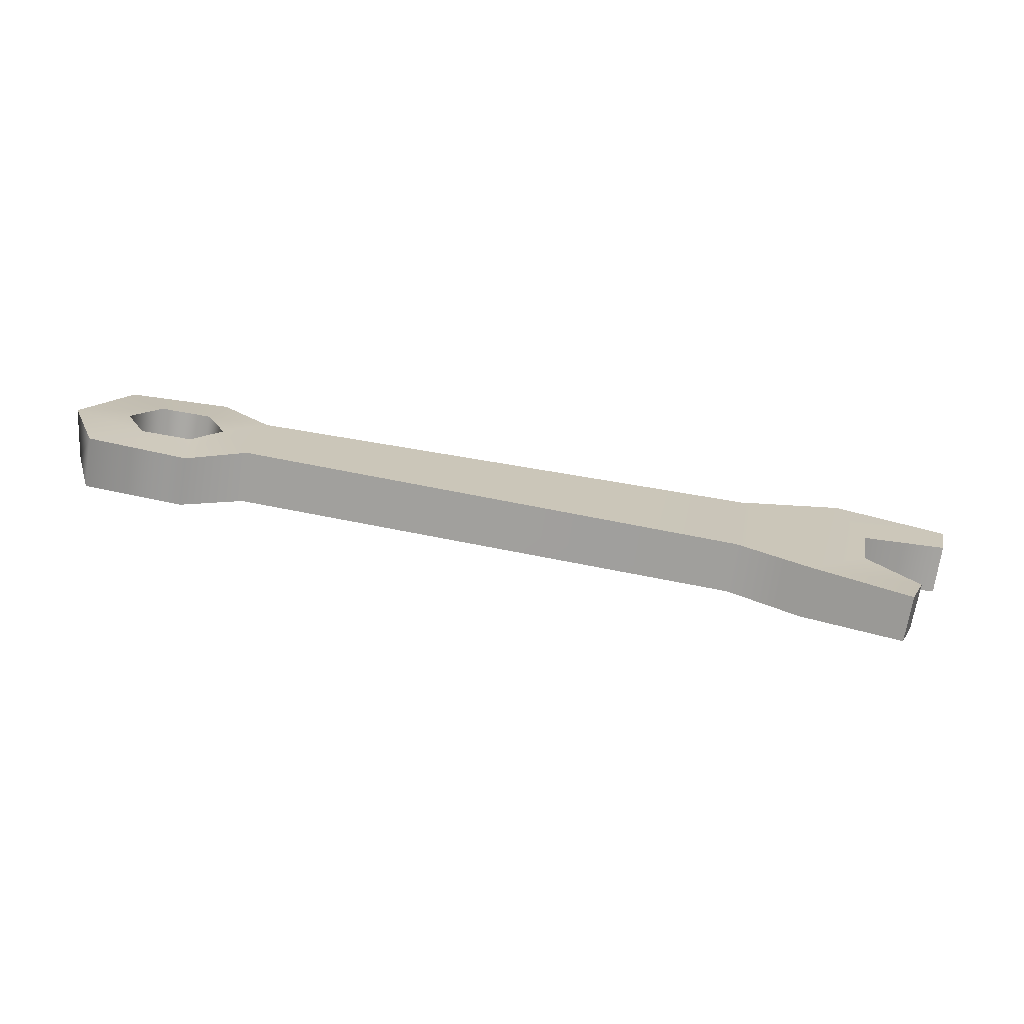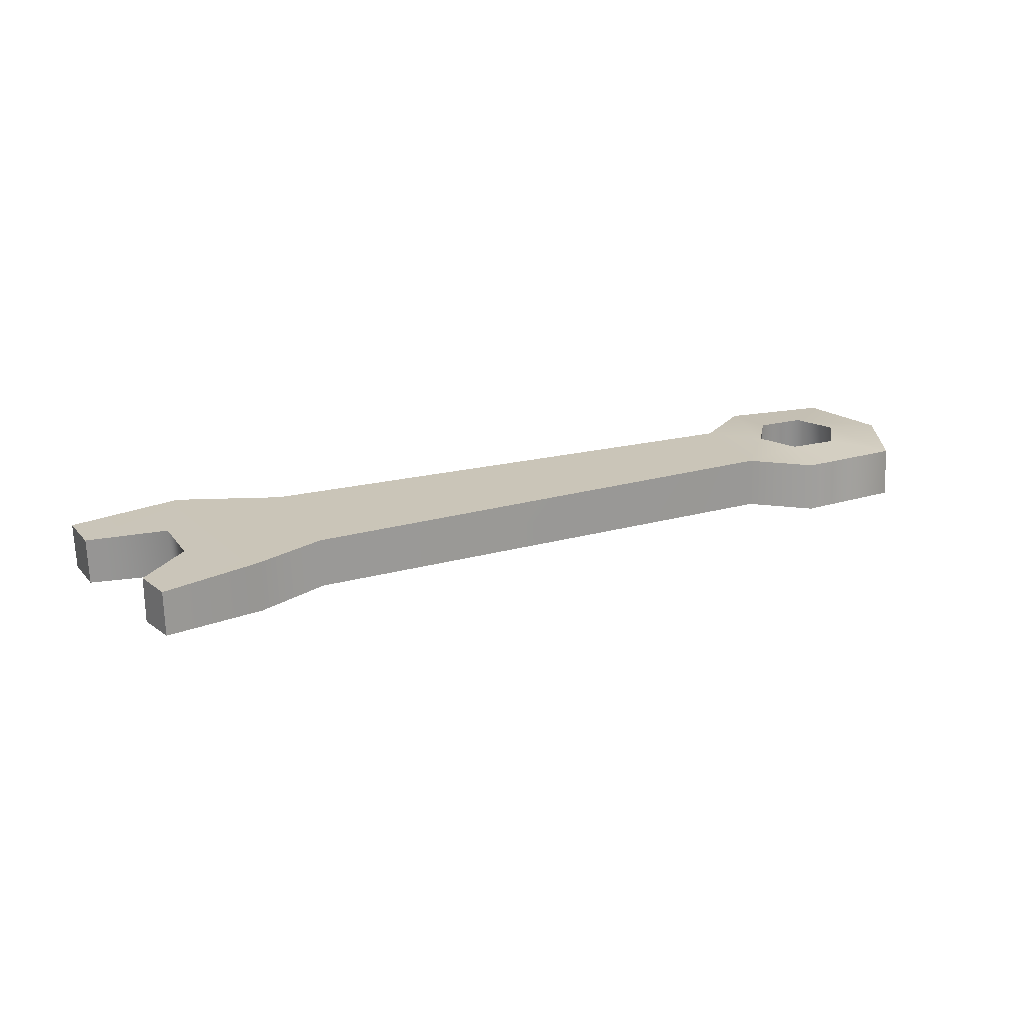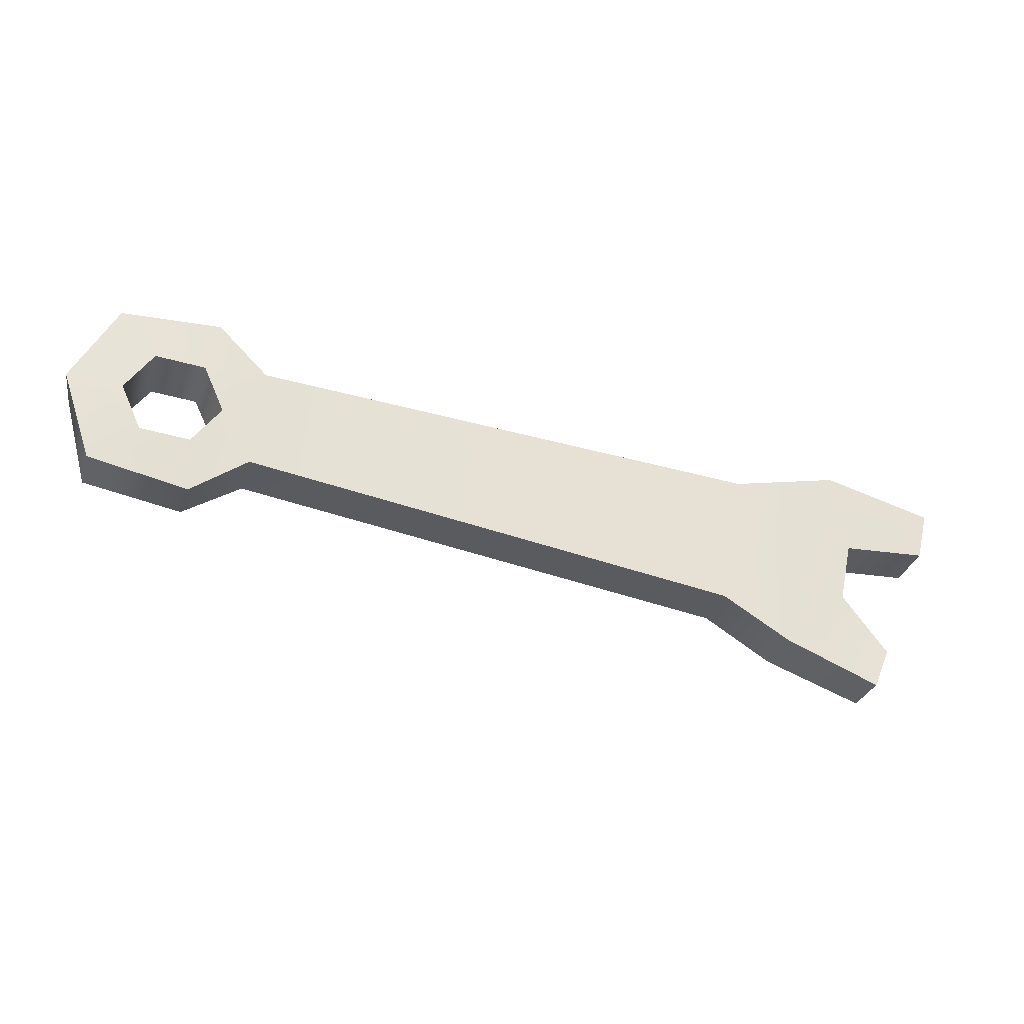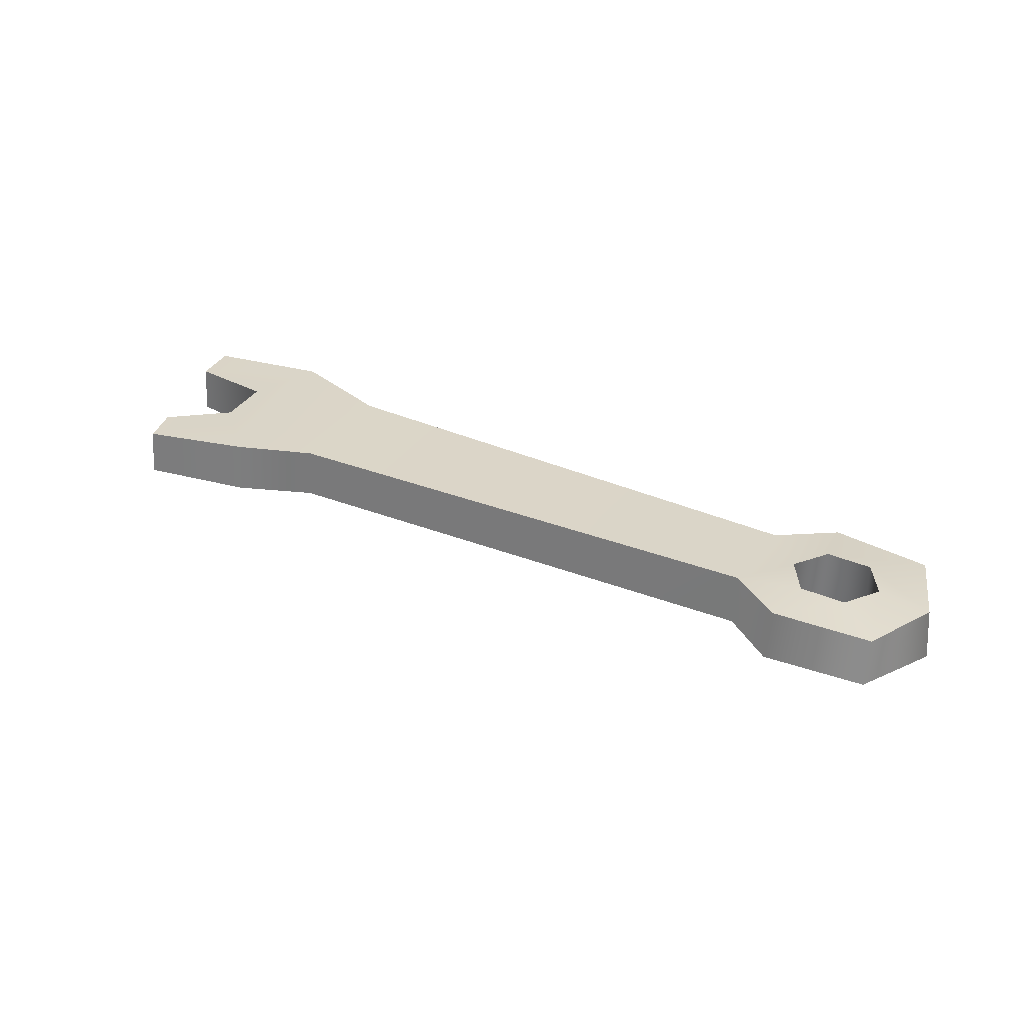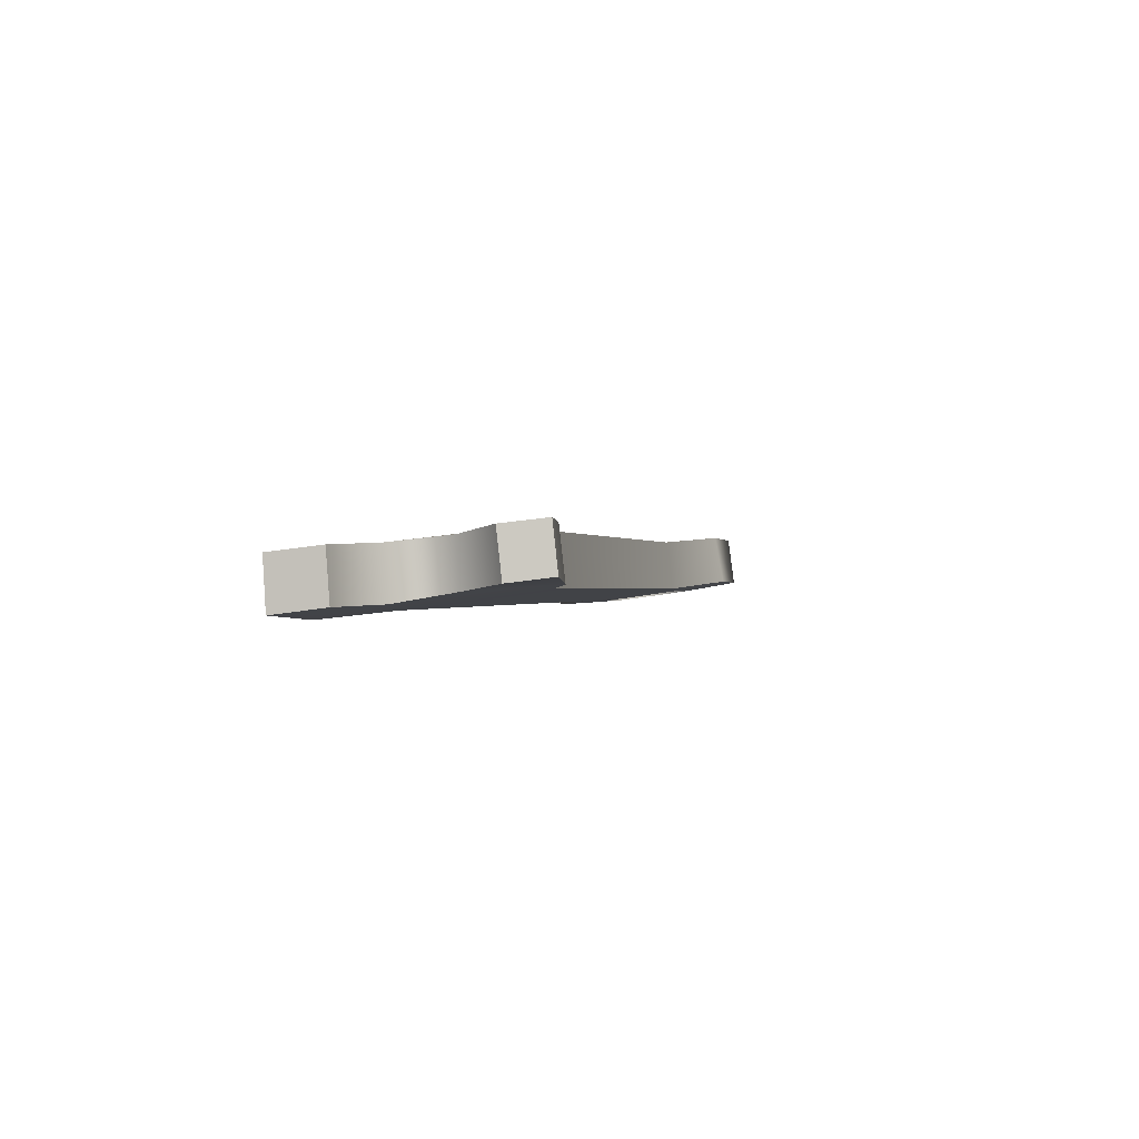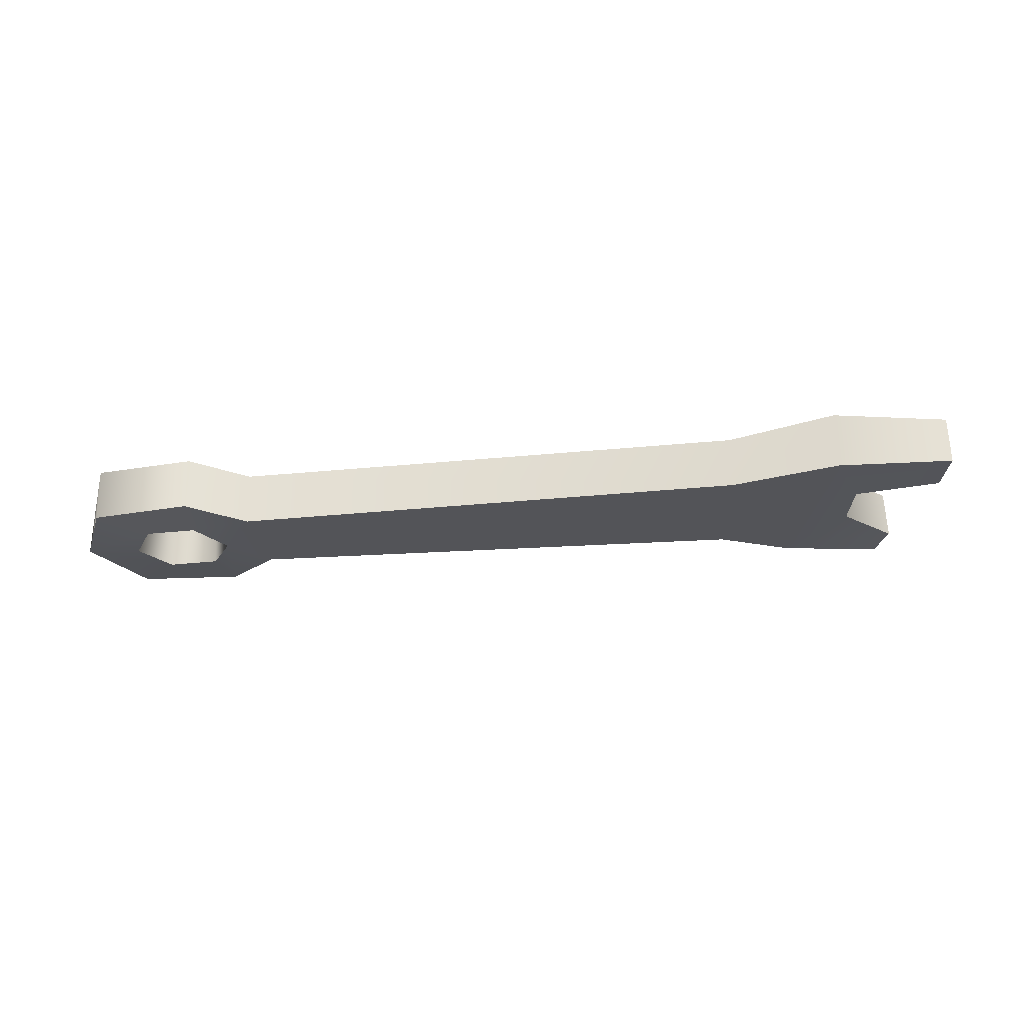
<metadata>
{"format":"obj","ext":"obj","renderer":"f3d","projection":"perspective","resolution":1024,"background":"white","views":[{"elev":-79.2,"azim":-8.7,"up":"+Z"},{"elev":28.5,"azim":163.5,"up":"+Y"},{"elev":-38.6,"azim":-16.6,"up":"+Z"},{"elev":35.6,"azim":-148.2,"up":"+Y"},{"elev":0.4,"azim":111.0,"up":"+Y"},{"elev":-32.4,"azim":9.5,"up":"+Y"}]}
</metadata>
<code>
g DartTurret_02_CorpsePart
v -0.4822 0.06374 0.008414
v -0.4746 0.06979 -0.07141
v -0.3939 0.06232 -0.01546
v -0.447 0.0576 0.06333
v -0.5478 0.06339 0.01145
v -0.6151 0.06663 -0.05284
v -0.5478 0.06339 0.01145
v -0.4822 0.06374 0.008414
v -0.481 -0.01568 -0.008798
v -0.5525 -0.01682 -0.00568
v -0.4822 0.06374 0.008414
v -0.447 0.0576 0.06333
v -0.4425 -0.02502 0.04837
v -0.481 -0.01568 -0.008798
v -0.4746 0.06979 -0.07141
v -0.4732 -0.0008606 -0.0852
v -0.395 -0.01135 -0.02492
v -0.3939 0.06232 -0.01546
v -0.4732 -0.0008606 -0.0852
v -0.481 -0.01568 -0.008798
v -0.4425 -0.02502 0.04837
v -0.395 -0.01135 -0.02492
v -0.4755 -0.03318 0.1144
v -0.4621 -0.0401 0.1926
v -0.3879 -0.03237 0.1237
v -0.3866 0.04326 0.133
v -0.4606 0.03419 0.2019
v -0.477 0.05112 0.1212
v -0.477 0.05112 0.1212
v -0.5425 0.0508 0.1242
v -0.5471 -0.03429 0.1172
v -0.4755 -0.03318 0.1144
v -0.5779 0.05691 0.06932
v -0.6538 0.04993 0.07161
v -0.5779 0.05691 0.06932
v -0.5847 -0.02546 0.05734
v -0.6041 0.03559 0.1915
v -0.5425 0.0508 0.1242
v -0.6635 -0.02152 0.06218
v -0.6044 -0.03931 0.182
v -0.5471 -0.03429 0.1172
v -0.5847 -0.02546 0.05734
v -0.6041 0.03559 0.1915
v -0.6044 -0.03931 0.182
v -0.6635 -0.02152 0.06218
v -0.6538 0.04993 0.07161
v -0.6152 -0.004627 -0.06264
v -0.6151 0.06663 -0.05284
v -0.5525 -0.01682 -0.00568
v -0.6152 -0.004627 -0.06264
v 0.32 0.0003139 -0.1014
v 0.3198 0.0721 -0.0929
v 0.3198 0.0721 -0.0929
v 0.3471 0.04683 0.1049
v 0.4188 0.08058 -0.1472
v 0.5008 0.0427 0.1495
v 0.347 -0.02781 0.09626
v 0.3471 0.04683 0.1049
v 0.5008 0.0427 0.1495
v 0.5008 -0.03547 0.1344
v -0.3866 0.04326 0.133
v -0.3879 -0.03237 0.1237
v 0.32 0.0003139 -0.1014
v 0.347 -0.02781 0.09626
v 0.5008 -0.03547 0.1344
v 0.4187 0.006915 -0.1559
v 0.5136 -0.0003746 -0.06335
v 0.5274 -0.01514 0.02121
v 0.5274 -0.01514 0.02121
v 0.5276 0.05624 0.02927
v 0.5128 0.06548 -0.05671
v 0.5136 -0.0003746 -0.06335
v 0.4187 0.006915 -0.1559
v 0.4188 0.08058 -0.1472
v 0.6632 0.04466 0.1084
v 0.6635 -0.02508 0.1041
v 0.5276 0.05624 0.02927
v 0.6477 0.05341 0.03832
v 0.6632 0.04466 0.1084
v 0.5128 0.06548 -0.05671
v 0.6477 0.05341 0.03832
v 0.6483 -0.01576 0.03263
v 0.6635 -0.02508 0.1041
v 0.6632 0.04466 0.1084
v 0.5579 0.0834 -0.1937
v 0.5793 0.07627 -0.1354
v -0.4621 -0.0401 0.1926
v -0.4606 0.03419 0.2019
v 0.5793 0.07627 -0.1354
v 0.5812 0.01026 -0.1441
v 0.5579 0.0834 -0.1937
v 0.5592 0.01785 -0.2019
v 0.5812 0.01026 -0.1441
v 0.5793 0.07627 -0.1354
v 0.5592 0.01785 -0.2019
v 0.5579 0.0834 -0.1937
v 0.5812 0.01026 -0.1441
v 0.5592 0.01785 -0.2019
v 0.6477 0.05341 0.03832
v 0.6483 -0.01576 0.03263
v 0.6635 -0.02508 0.1041
v 0.6483 -0.01576 0.03263
g DartTurret_02_CorpsePart_0
f 3 2 1
f 4 3 1
f 2 6 5
f 1 2 5
f 9 8 7
f 10 9 7
f 13 12 11
f 14 13 11
f 17 16 15
f 18 17 15
f 21 20 19
f 22 21 19
f 25 24 23
f 21 25 23
f 27 26 4
f 28 27 4
f 31 30 29
f 32 31 29
f 4 26 3
f 6 34 33
f 5 6 33
f 10 7 35
f 36 10 35
f 36 35 30
f 31 36 30
f 37 27 28
f 38 37 28
f 41 40 39
f 42 41 39
f 34 37 38
f 33 34 38
f 45 44 43
f 46 45 43
f 15 16 47
f 48 15 47
f 47 45 46
f 48 47 46
f 39 50 49
f 42 39 49
f 50 19 20
f 49 50 20
f 52 51 17
f 18 52 17
f 54 53 3
f 26 54 3
f 54 56 55
f 53 54 55
f 59 58 57
f 60 59 57
f 57 58 61
f 62 57 61
f 25 22 63
f 64 25 63
f 65 64 63
f 66 65 63
f 65 66 67
f 68 65 67
f 71 70 69
f 72 71 69
f 52 74 73
f 51 52 73
f 60 76 75
f 59 60 75
f 78 77 56
f 79 78 56
f 77 80 55
f 56 77 55
f 83 82 81
f 84 83 81
f 80 86 85
f 55 80 85
f 87 62 61
f 88 87 61
f 24 40 41
f 23 24 41
f 12 13 32
f 29 12 32
f 44 87 88
f 43 44 88
f 22 25 21
f 72 90 89
f 71 72 89
f 93 92 91
f 94 93 91
f 95 73 74
f 96 95 74
f 97 67 66
f 98 97 66
f 69 70 99
f 100 69 99
f 101 65 68
f 102 101 68

</code>
